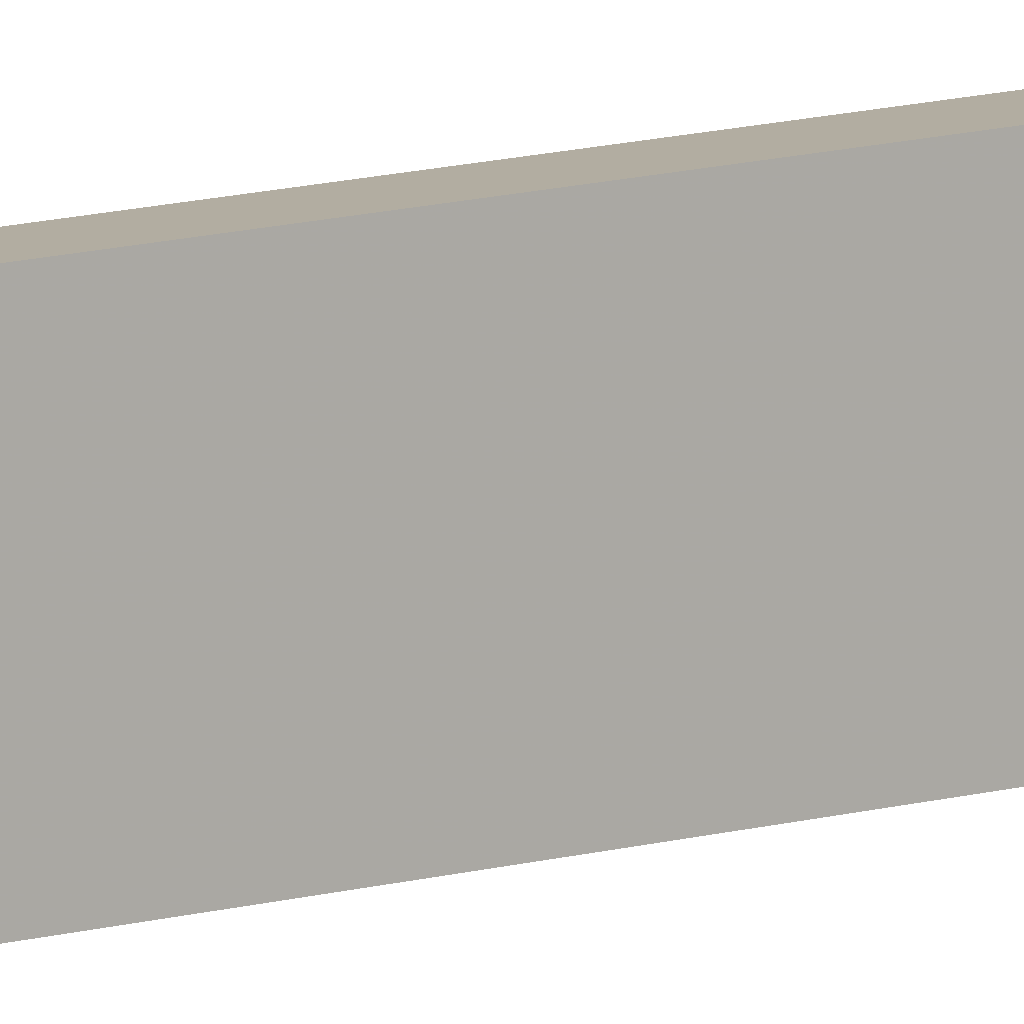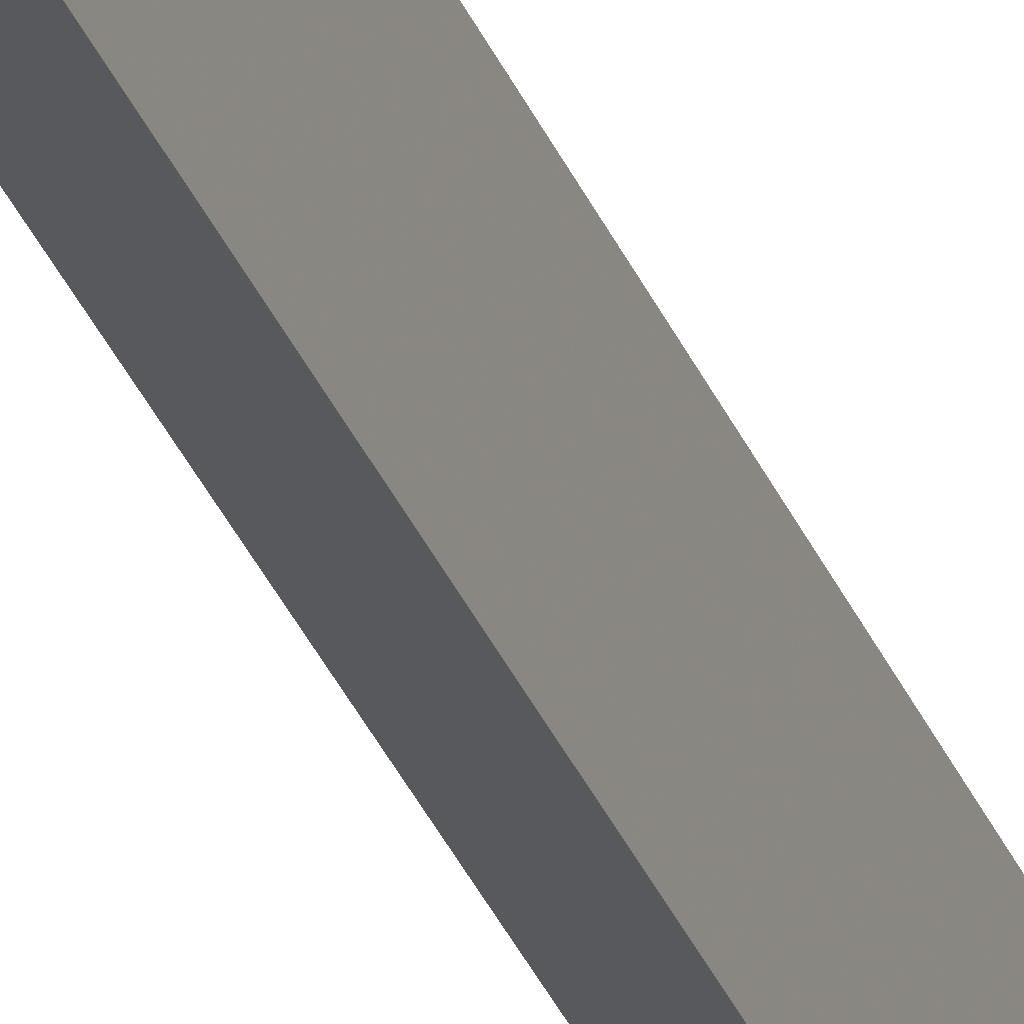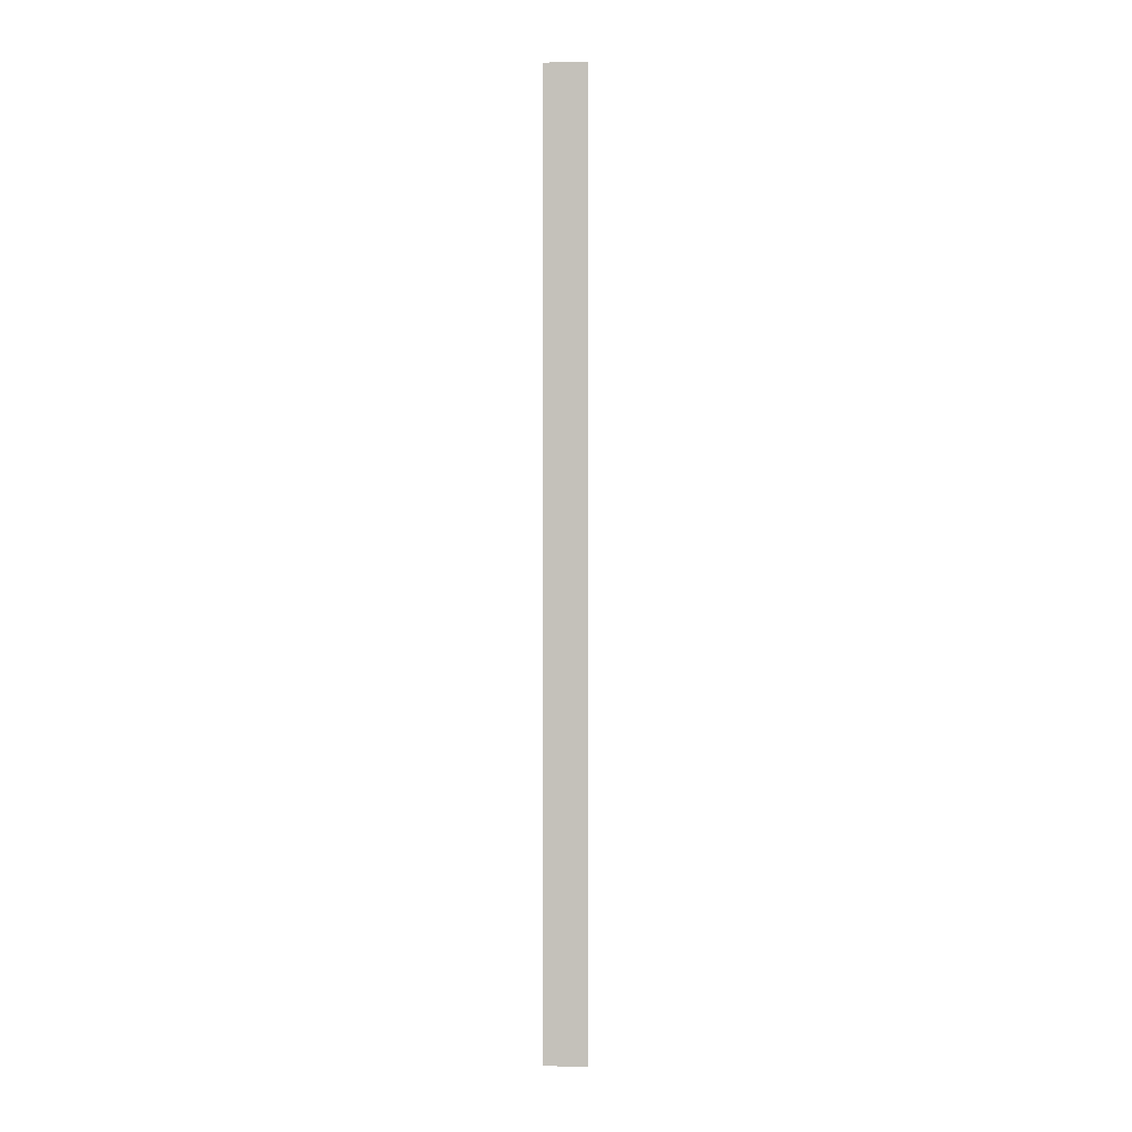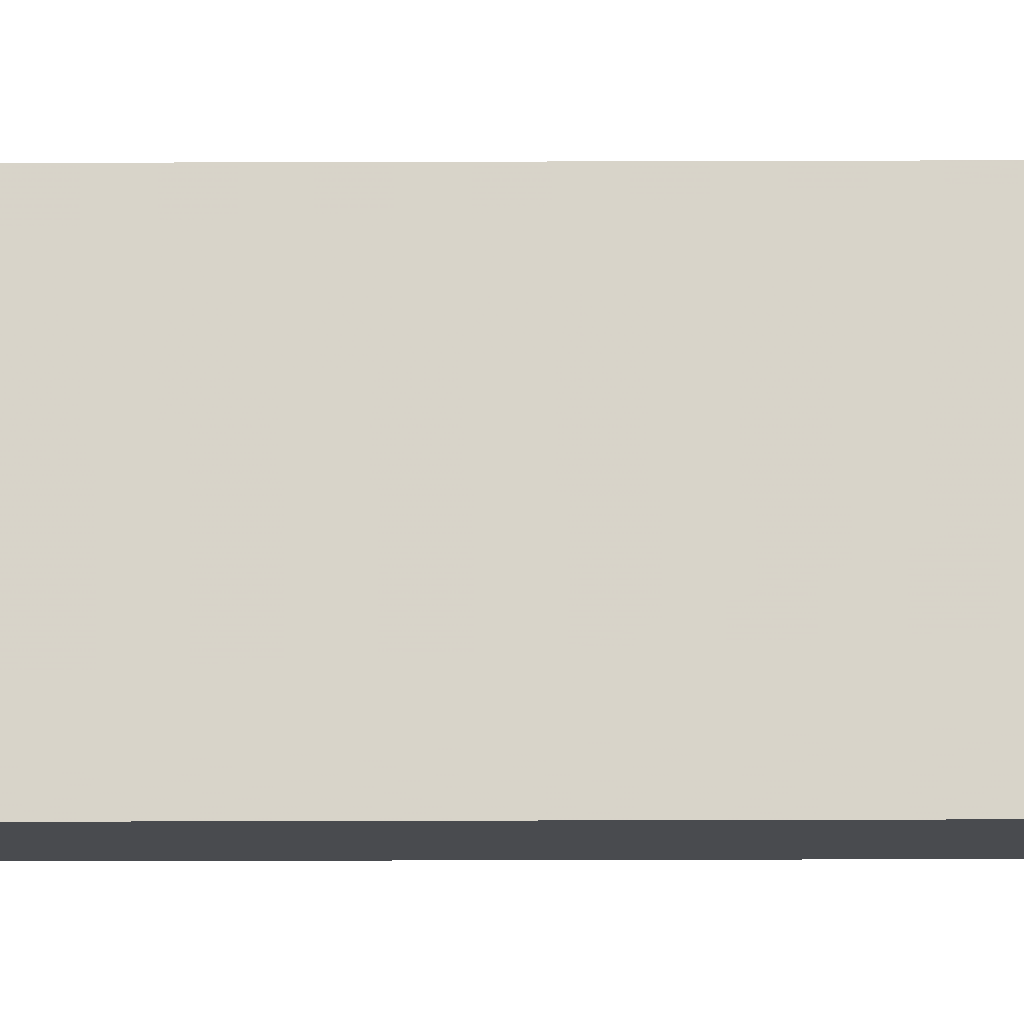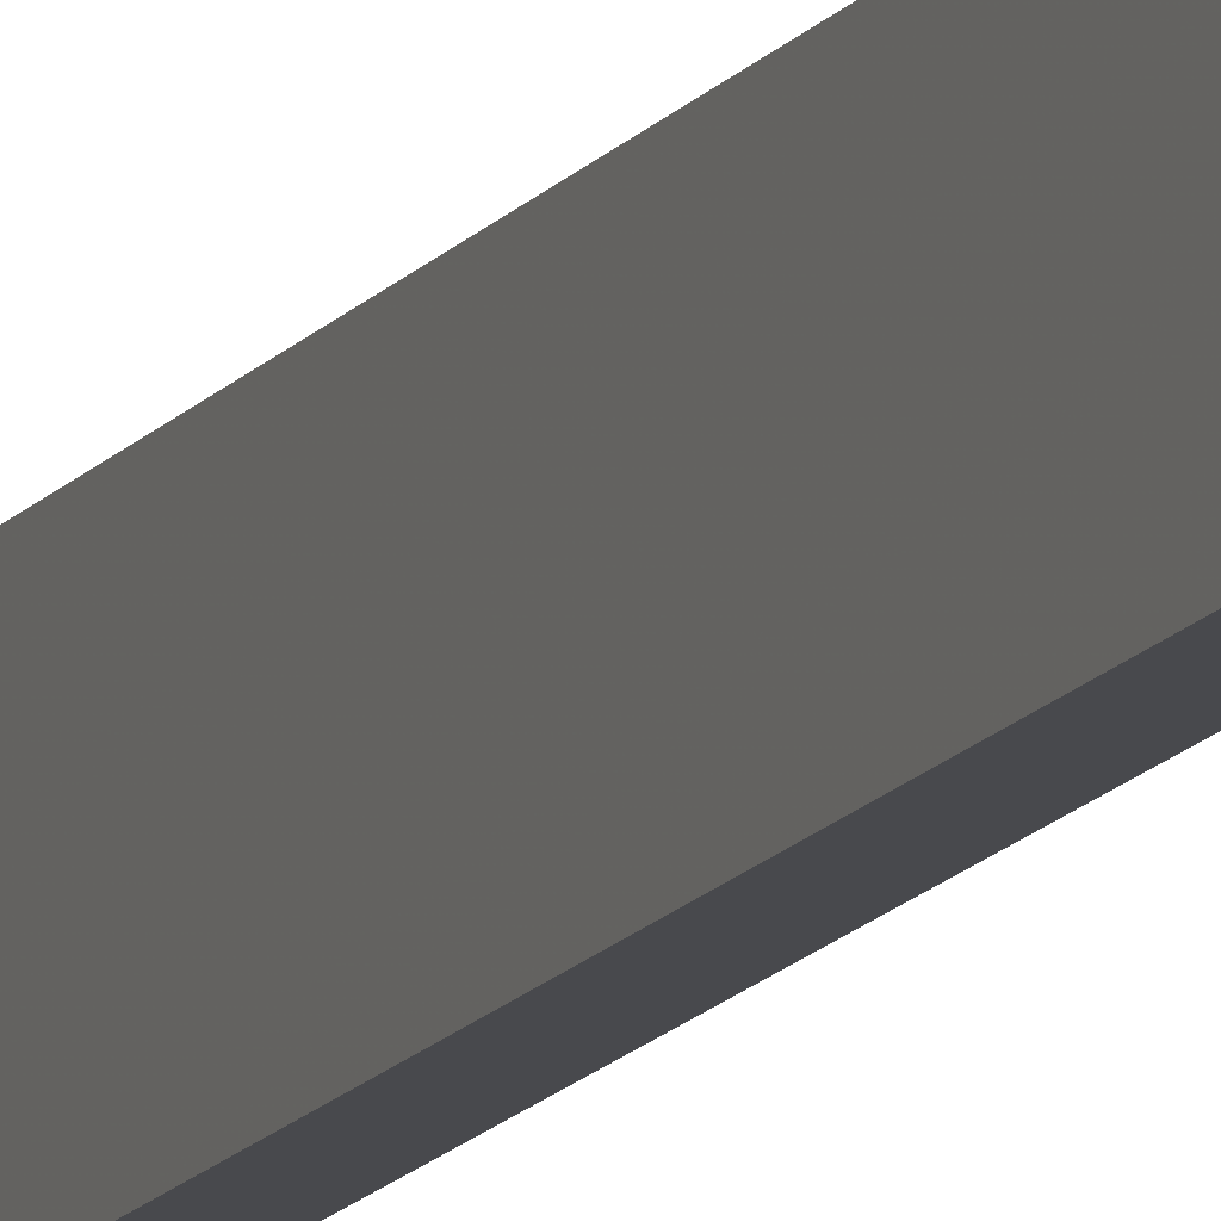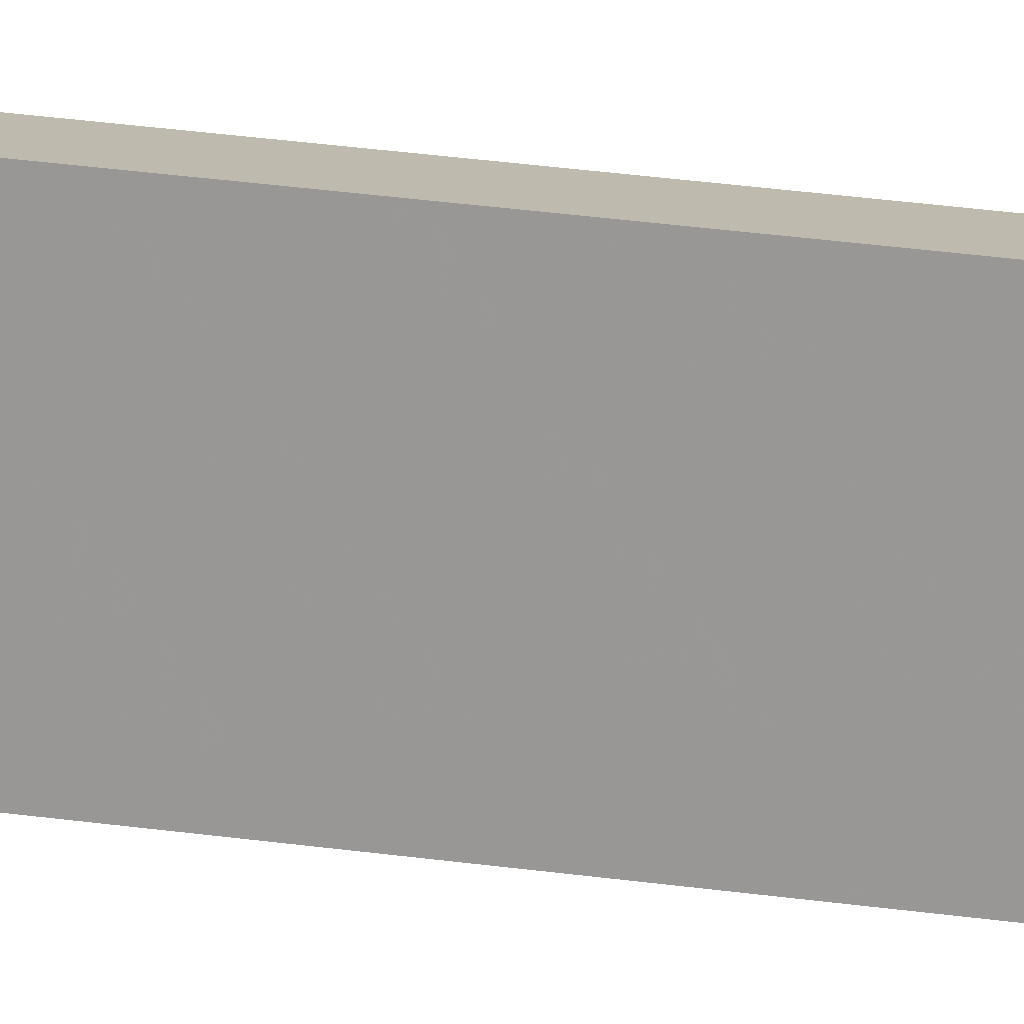
<metadata>
{"format":"obj","ext":"obj","renderer":"f3d","projection":"perspective","resolution":1024,"background":"white","views":[{"elev":10.2,"azim":50.9,"up":"+Y"},{"elev":-30.2,"azim":-161.6,"up":"+Y"},{"elev":0.8,"azim":-85.2,"up":"+Z"},{"elev":-14.9,"azim":-89.4,"up":"+Y"},{"elev":-12.5,"azim":-20.5,"up":"+Y"},{"elev":15.4,"azim":111.3,"up":"+Y"}]}
</metadata>
<code>
o 9899
v 2244 1876 9.323
v 2244 1876 9.323
v 2244 1876 9.323
v 2244 1876 8.423
v 2244 1876 8.423
v 2244 1876 8.423
v 2244 1876 9.323
v 2244 1876 9.323
v 2244 1876 9.323
v 2244 1876 8.423
v 2244 1876 9.323
v 2244 1876 8.423
v 2244 1876 8.423
v 2244 1876 8.423
v 2244 1876 8.423
v 2244 1876 8.423
v 2244 1876 9.323
v 2244 1876 8.423
v 2244 1876 9.323
v 2244 1876 8.423
v 2244 1876 8.423
v 2244 1876 9.323
v 2244 1876 8.423
v 2244 1876 8.423
v 2244 1876 9.323
v 2244 1876 9.323
v 2244 1876 8.423
v 2244 1876 9.323
v 2244 1876 9.323
f 1 2 3
f 1 4 5
f 6 2 7
f 8 9 7
f 10 7 11
f 12 13 14
f 14 15 16
f 17 15 18
f 19 20 21
f 22 23 20
f 24 25 26
f 27 28 29

</code>
